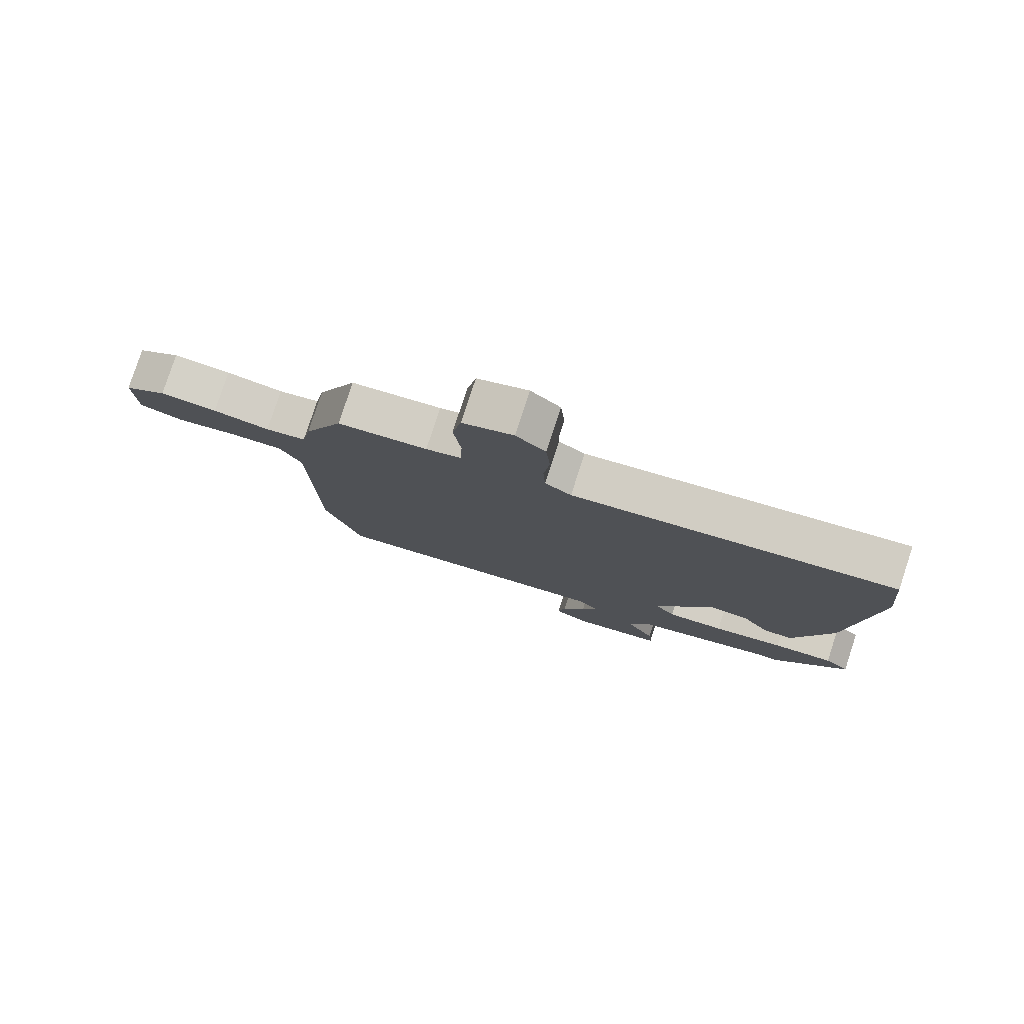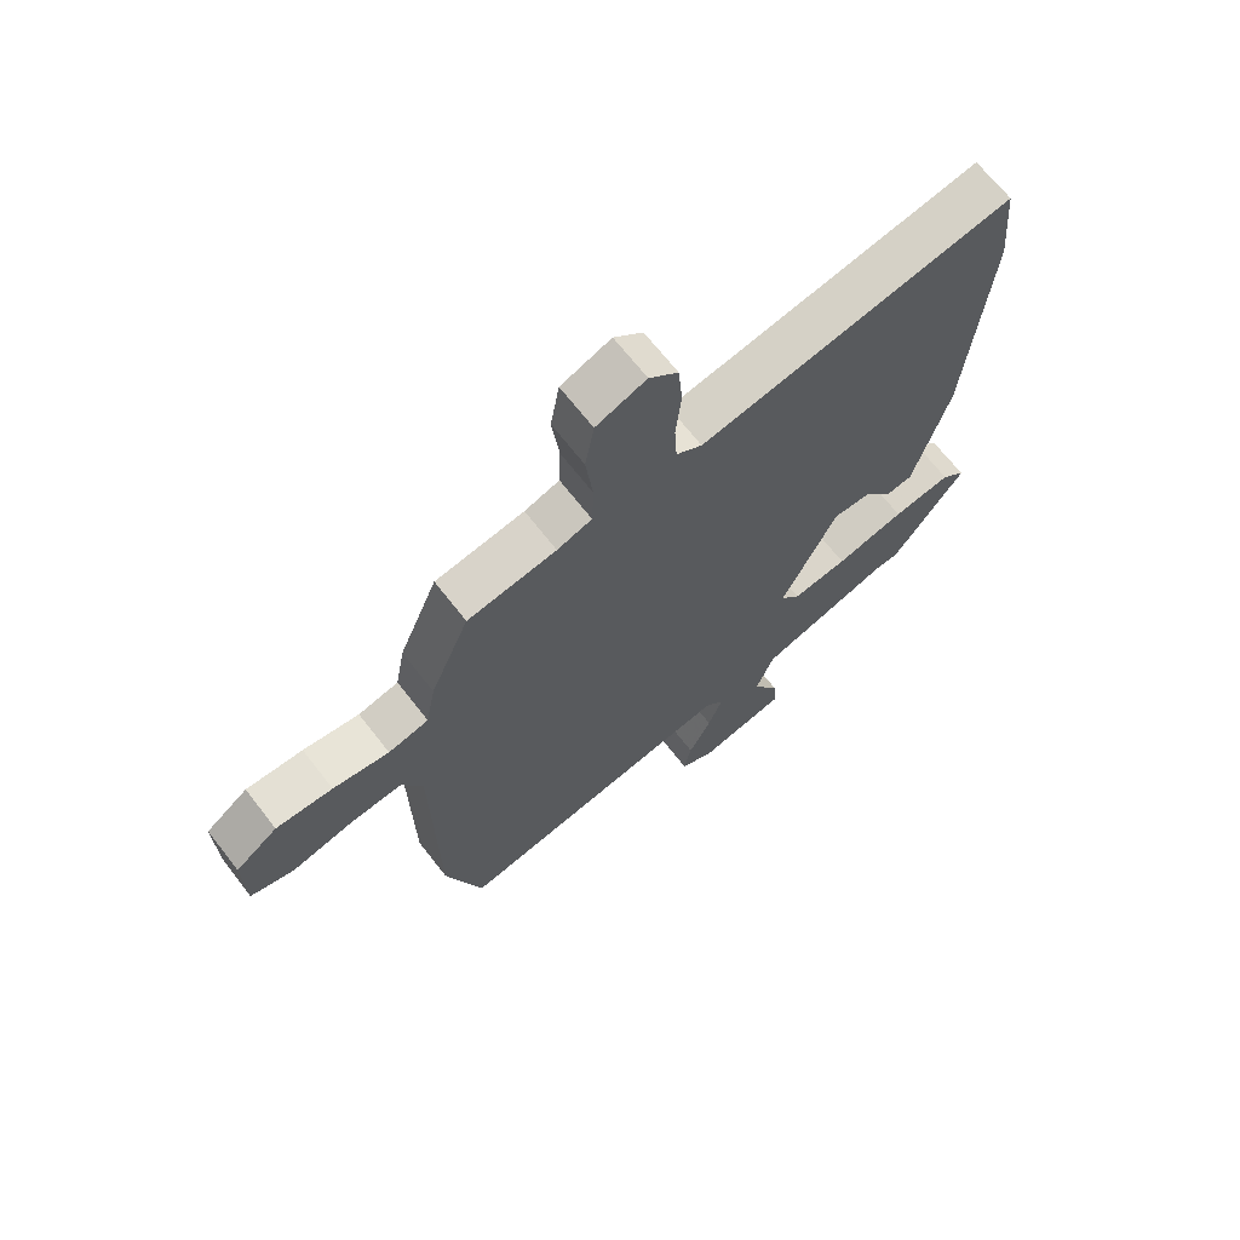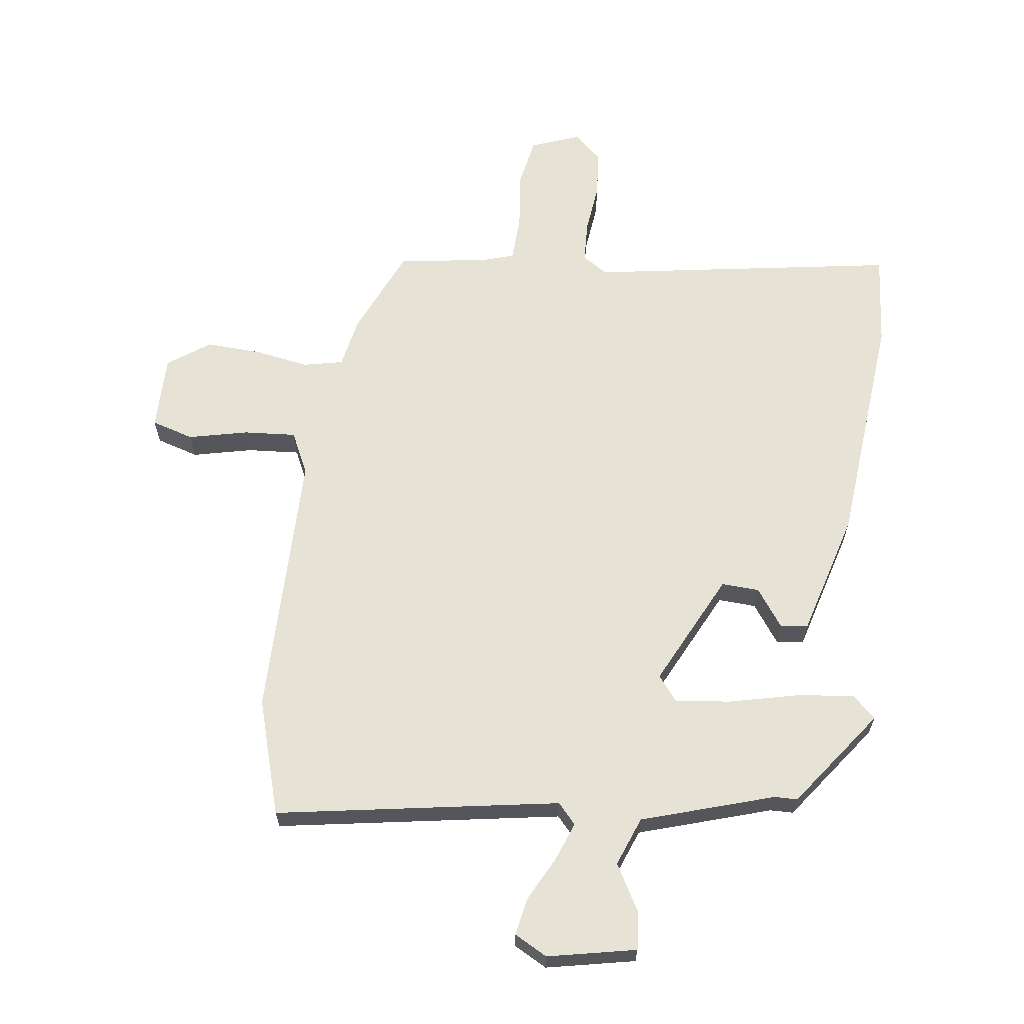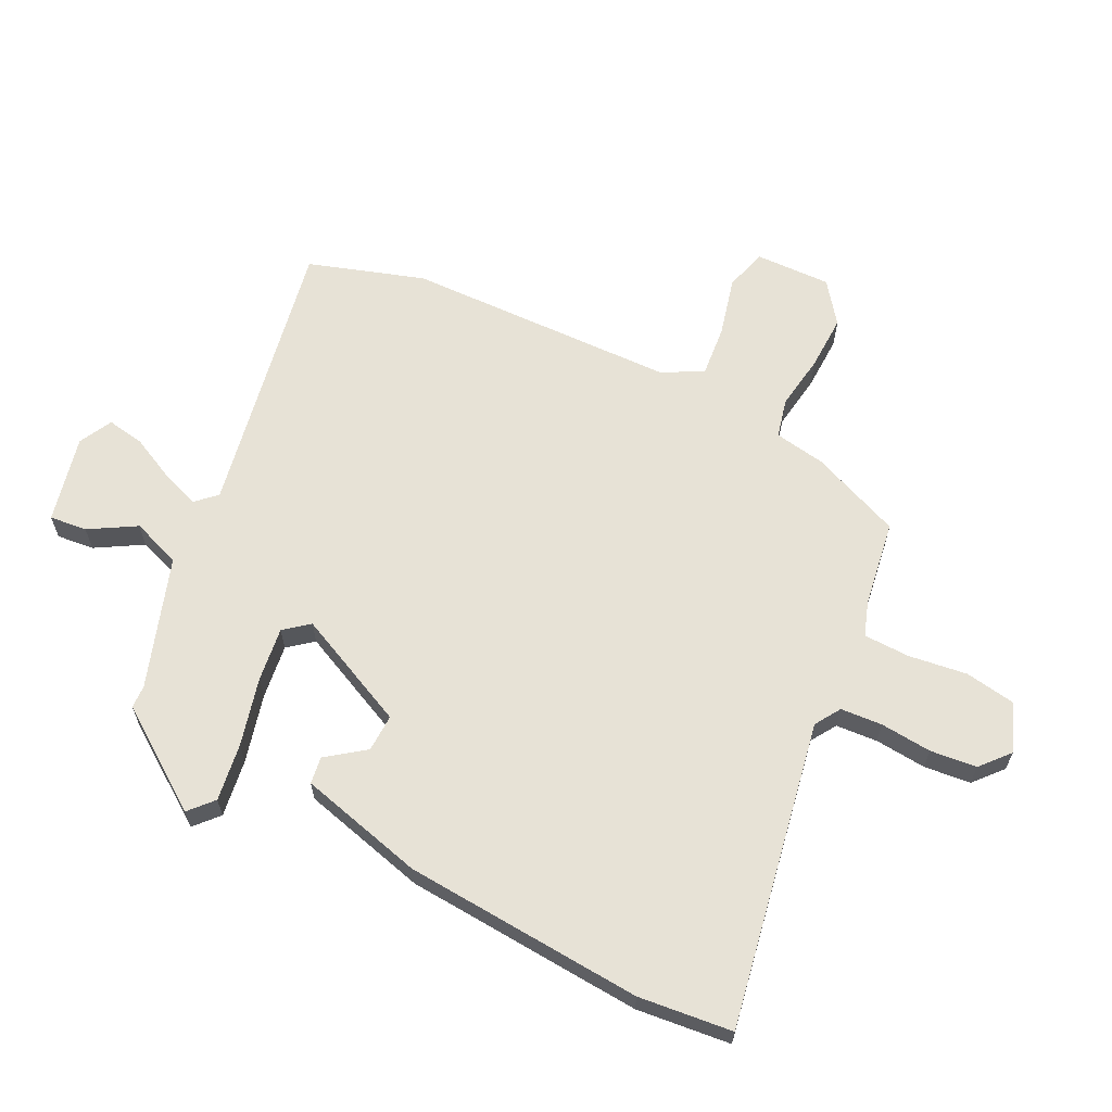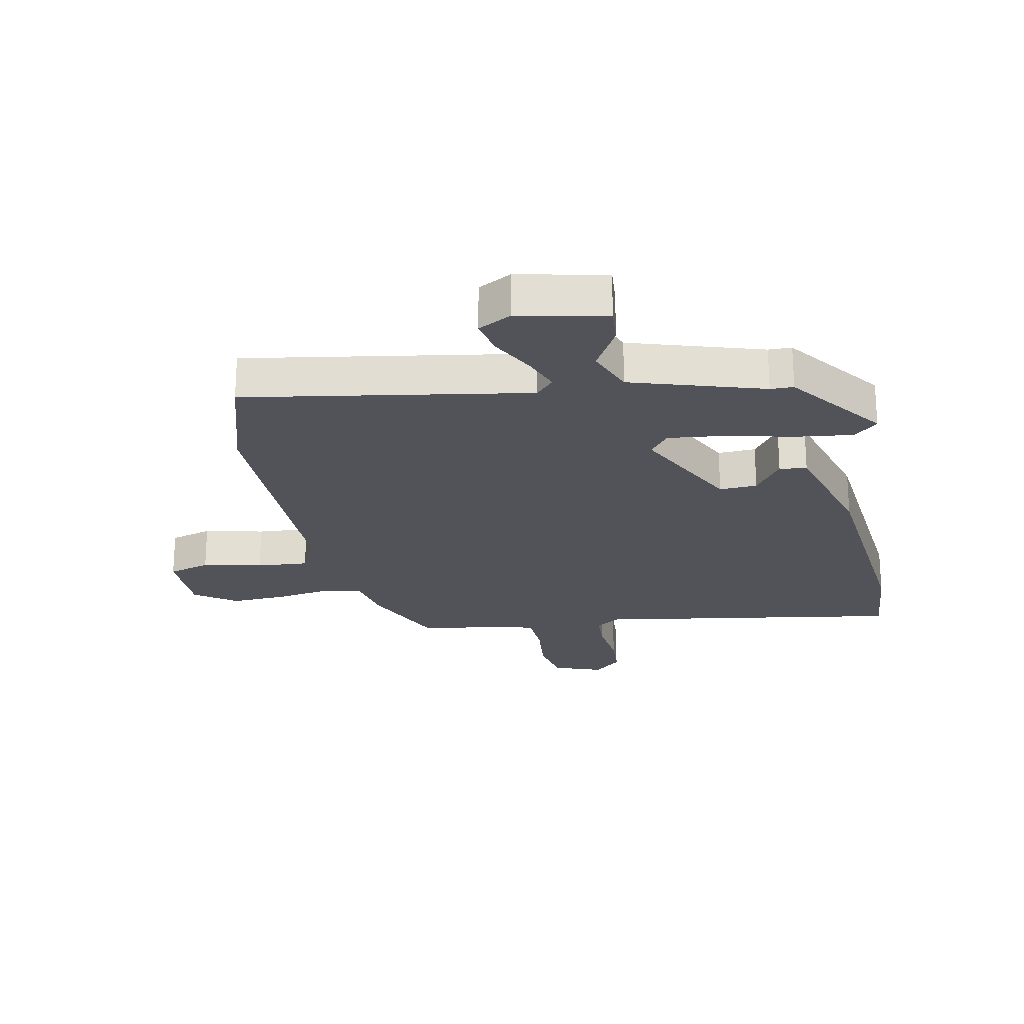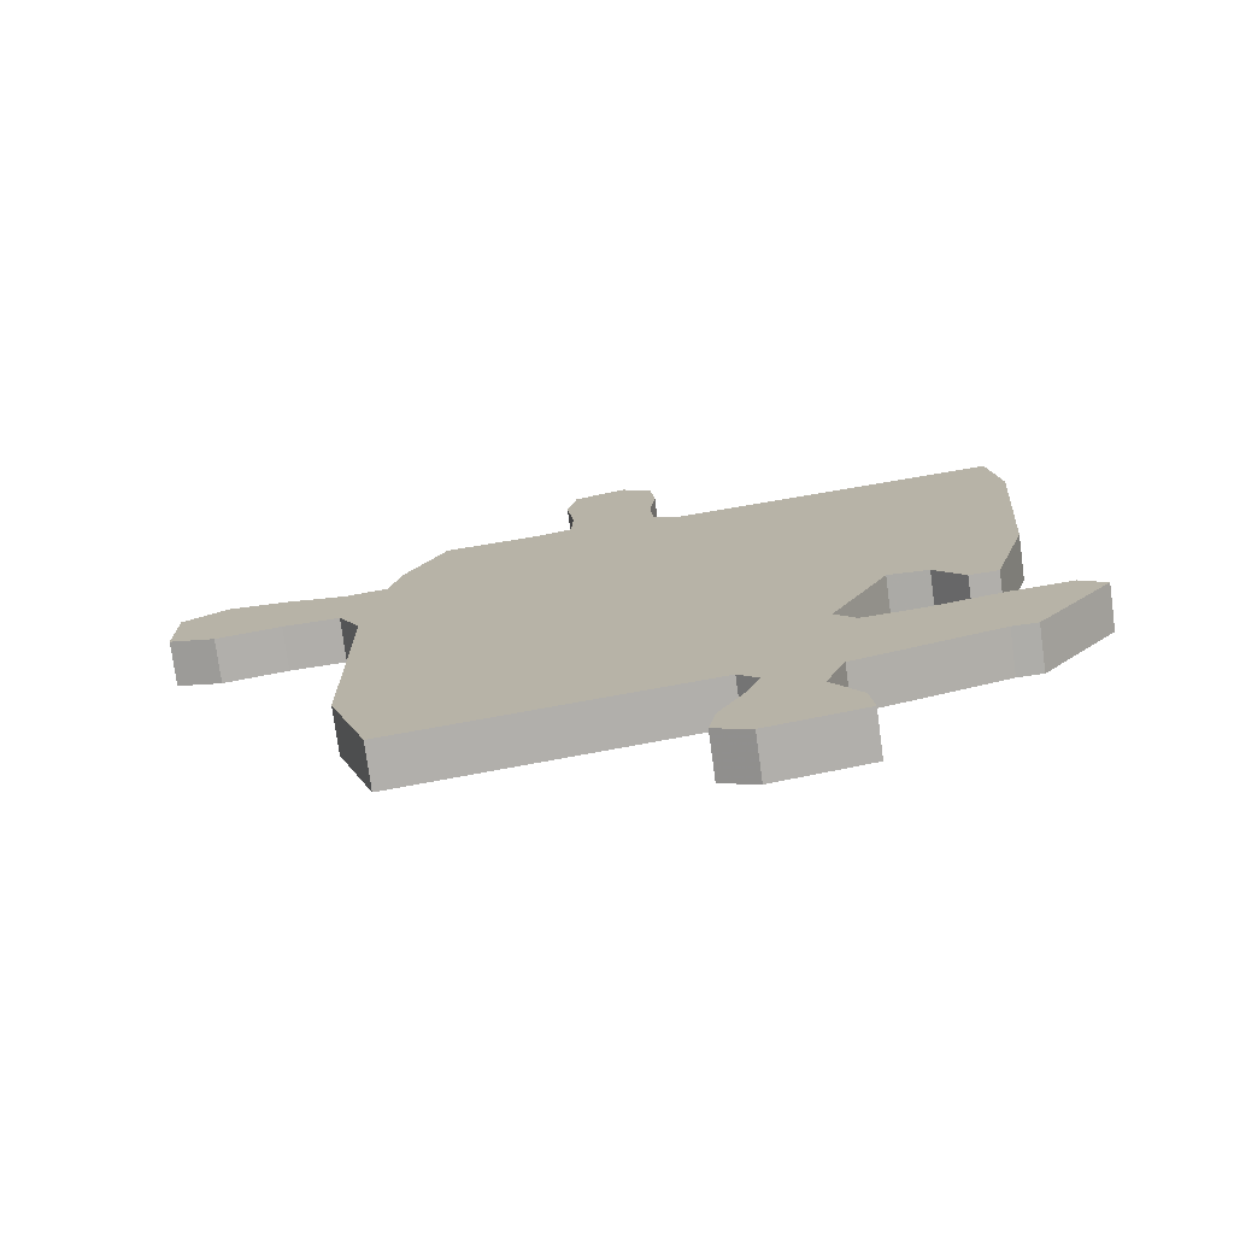
<metadata>
{"format":"obj","ext":"obj","renderer":"f3d","projection":"perspective","resolution":1024,"background":"white","views":[{"elev":79.7,"azim":-161.8,"up":"+Z"},{"elev":68.1,"azim":142.1,"up":"+Z"},{"elev":63.5,"azim":-172.1,"up":"+Y"},{"elev":63.4,"azim":-64.3,"up":"+Y"},{"elev":-22.6,"azim":-168.1,"up":"+Y"},{"elev":-76.7,"azim":-172.3,"up":"+Z"}]}
</metadata>
<code>
v -0.503 0.07 0.468
v -0.488 0.07 0.627
v 0.034 0.07 0.538
v 0.077 0.07 0.566
v 0.081 0.07 0.637
v 0.072 0.07 0.724
v 0.079 0.07 0.803
v 0.127 0.07 0.846
v 0.21 0.07 0.814
v 0.225 0.07 0.729
v 0.213 0.07 0.629
v 0.216 0.07 0.551
v 0.274 0.07 0.532
v 0.422 0.07 0.511
v 0.487 0.07 0.358
v 0.503 0.07 0.271
v 0.57 0.07 0.256
v 0.663 0.07 0.271
v 0.757 0.07 0.275
v 0.827 0.07 0.224
v 0.825 0.07 0.095
v 0.753 0.07 0.074
v 0.652 0.07 0.098
v 0.564 0.07 0.105
v 0.529 0.07 0.034
v 0.523 0.07 -0.426
v 0.462 0.07 -0.623
v -0.016 0.07 -0.539
v -0.047 0.07 -0.573
v -0.023 0.07 -0.638
v 0.015 0.07 -0.713
v 0.027 0.07 -0.777
v -0.029 0.07 -0.807
v -0.178 0.07 -0.775
v -0.172 0.07 -0.711
v -0.127 0.07 -0.632
v -0.158 0.07 -0.549
v -0.381 0.07 -0.477
v -0.42 0.07 -0.476
v -0.541 0.07 -0.309
v -0.501 0.07 -0.272
v -0.403 0.07 -0.285
v -0.287 0.07 -0.313
v -0.194 0.07 -0.324
v -0.161 0.07 -0.282
v -0.254 0.07 -0.089
v -0.318 0.07 -0.092
v -0.365 0.07 -0.157
v -0.411 0.07 -0.151
v -0.469 0.07 0.062
v -0.503 0 0.468
v -0.488 0 0.627
v 0.034 0 0.538
v 0.077 0 0.566
v 0.081 0 0.637
v 0.072 0 0.724
v 0.079 0 0.803
v 0.127 0 0.846
v 0.21 0 0.814
v 0.225 0 0.729
v 0.213 0 0.629
v 0.216 0 0.551
v 0.274 0 0.532
v 0.422 0 0.511
v 0.487 0 0.358
v 0.503 0 0.271
v 0.57 0 0.256
v 0.663 0 0.271
v 0.757 0 0.275
v 0.827 0 0.224
v 0.825 0 0.095
v 0.753 0 0.074
v 0.652 0 0.098
v 0.564 0 0.105
v 0.529 0 0.034
v 0.523 0 -0.426
v 0.462 0 -0.623
v -0.016 0 -0.539
v -0.047 0 -0.573
v -0.023 0 -0.638
v 0.015 0 -0.713
v 0.027 0 -0.777
v -0.029 0 -0.807
v -0.178 0 -0.775
v -0.172 0 -0.711
v -0.127 0 -0.632
v -0.158 0 -0.549
v -0.381 0 -0.477
v -0.42 0 -0.476
v -0.541 0 -0.309
v -0.501 0 -0.272
v -0.403 0 -0.285
v -0.287 0 -0.313
v -0.194 0 -0.324
v -0.161 0 -0.282
v -0.254 0 -0.089
v -0.318 0 -0.092
v -0.365 0 -0.157
v -0.411 0 -0.151
v -0.469 0 0.062
f 47 48 49 50
f 46 47 50 1
f 45 46 1 2
f 40 41 42 43
f 38 39 40 43
f 37 38 43 44
f 36 37 44 45
f 34 35 36
f 33 34 36
f 30 31 32 33
f 29 30 33 36
f 28 29 36 45
f 25 26 27 28
f 24 25 28 45
f 20 21 22 23
f 20 23 24
f 17 18 19 20
f 17 20 24
f 16 17 24 45
f 13 14 15 16
f 12 13 16 45
f 8 9 10 11
f 5 6 7 8
f 4 5 8 11
f 3 4 11 12
f 45 2 3
f 3 12 45
f 100 99 98 97
f 51 100 97 96
f 52 51 96 95
f 93 92 91 90
f 93 90 89 88
f 94 93 88 87
f 95 94 87 86
f 86 85 84
f 86 84 83
f 83 82 81 80
f 86 83 80 79
f 95 86 79 78
f 78 77 76 75
f 95 78 75 74
f 73 72 71 70
f 74 73 70
f 70 69 68 67
f 74 70 67
f 95 74 67 66
f 66 65 64 63
f 95 66 63 62
f 61 60 59 58
f 58 57 56 55
f 61 58 55 54
f 62 61 54 53
f 53 52 95
f 95 62 53
f 1 51 52 2
f 2 52 53 3
f 3 53 54 4
f 4 54 55 5
f 5 55 56 6
f 6 56 57 7
f 7 57 58 8
f 8 58 59 9
f 9 59 60 10
f 10 60 61 11
f 11 61 62 12
f 12 62 63 13
f 13 63 64 14
f 14 64 65 15
f 15 65 66 16
f 16 66 67 17
f 17 67 68 18
f 18 68 69 19
f 19 69 70 20
f 20 70 71 21
f 21 71 72 22
f 22 72 73 23
f 23 73 74 24
f 24 74 75 25
f 25 75 76 26
f 26 76 77 27
f 27 77 78 28
f 28 78 79 29
f 29 79 80 30
f 30 80 81 31
f 31 81 82 32
f 32 82 83 33
f 33 83 84 34
f 34 84 85 35
f 35 85 86 36
f 36 86 87 37
f 37 87 88 38
f 38 88 89 39
f 39 89 90 40
f 40 90 91 41
f 41 91 92 42
f 42 92 93 43
f 43 93 94 44
f 44 94 95 45
f 45 95 96 46
f 46 96 97 47
f 47 97 98 48
f 48 98 99 49
f 49 99 100 50
f 50 100 51 1

</code>
